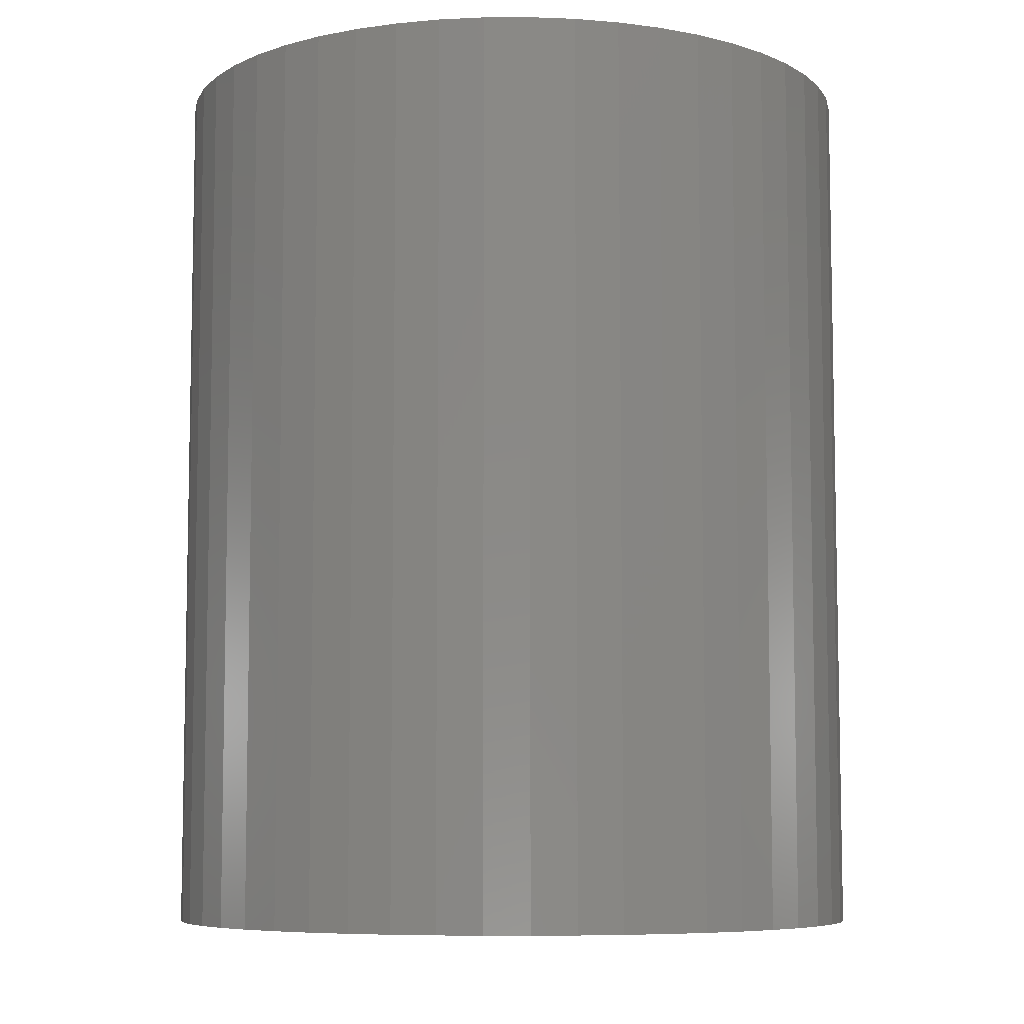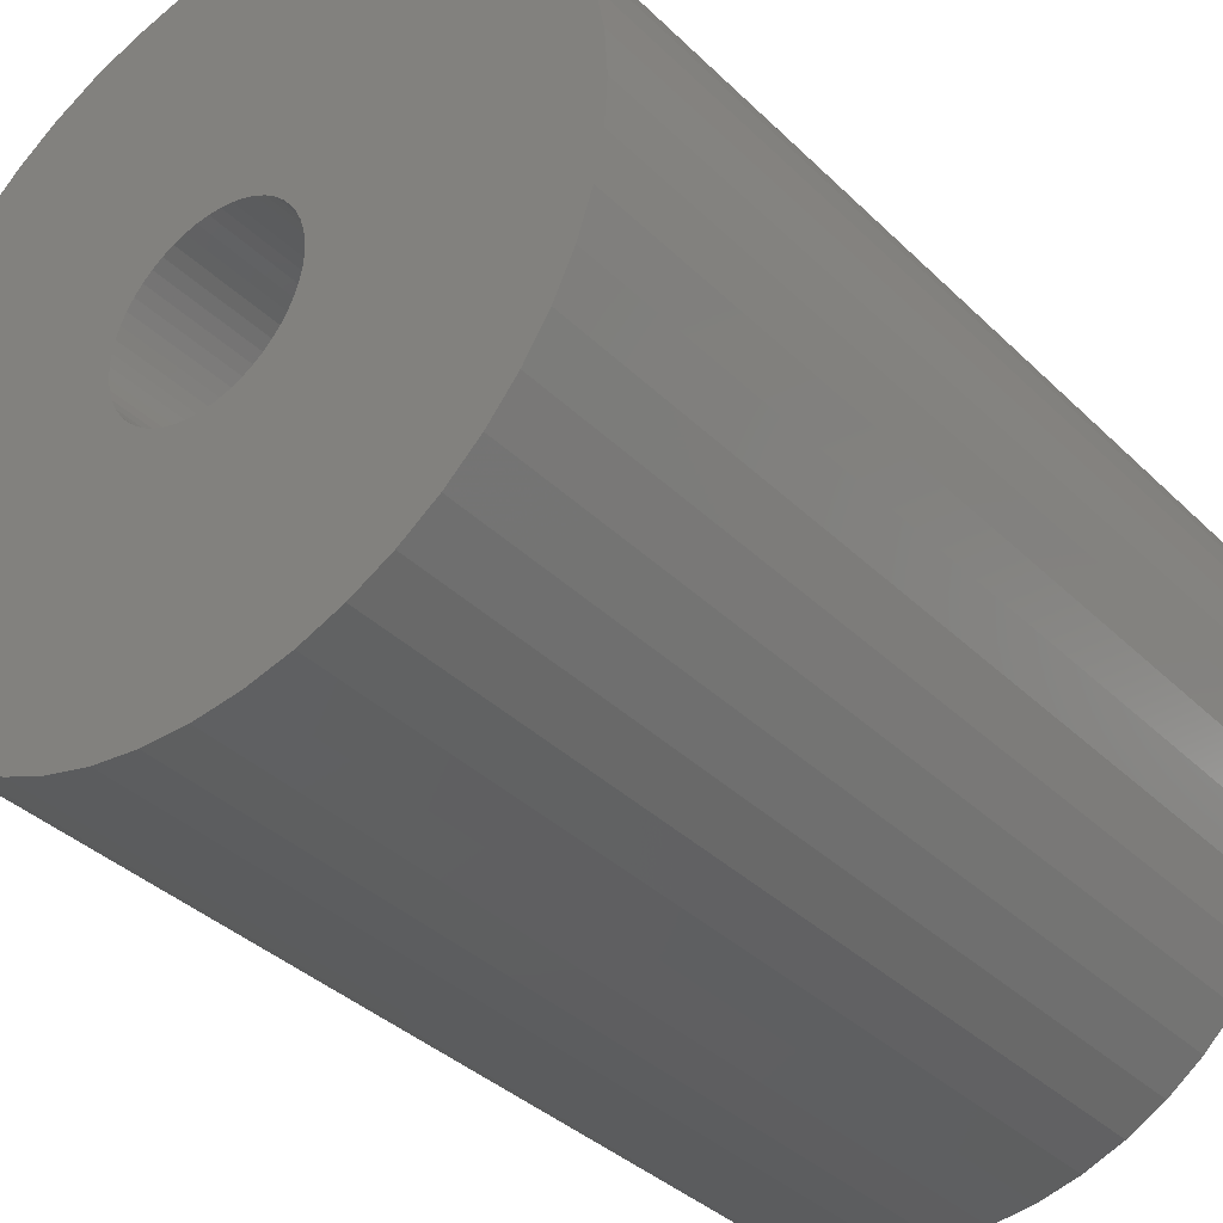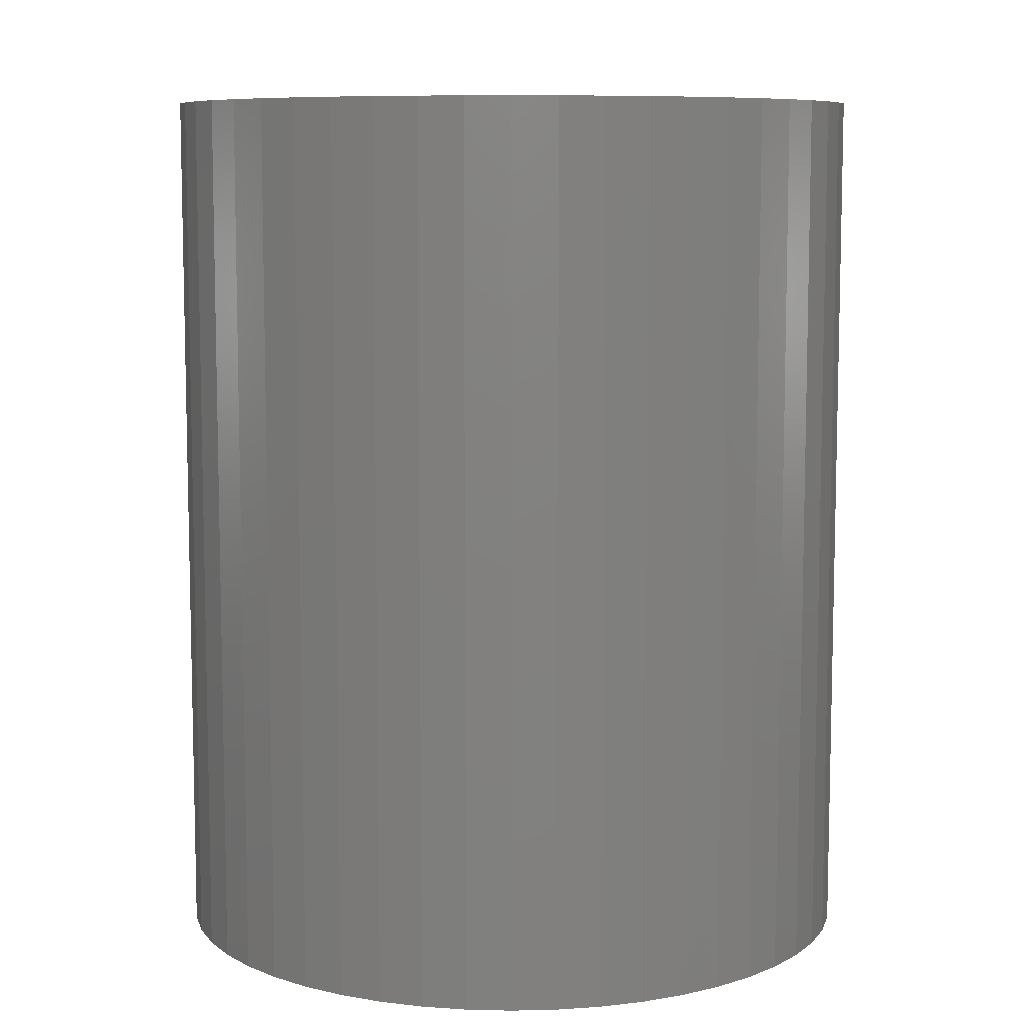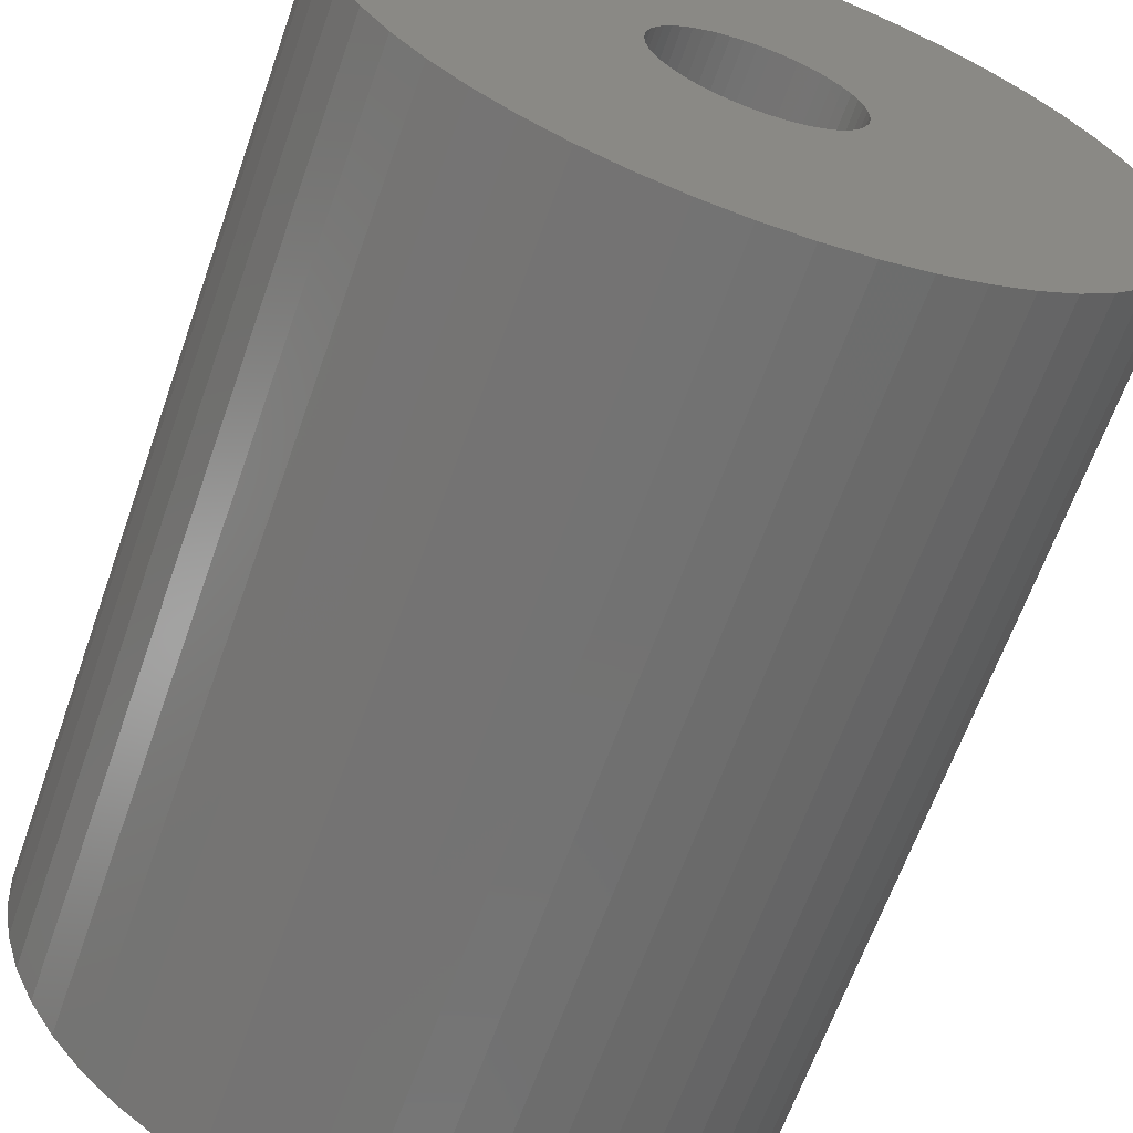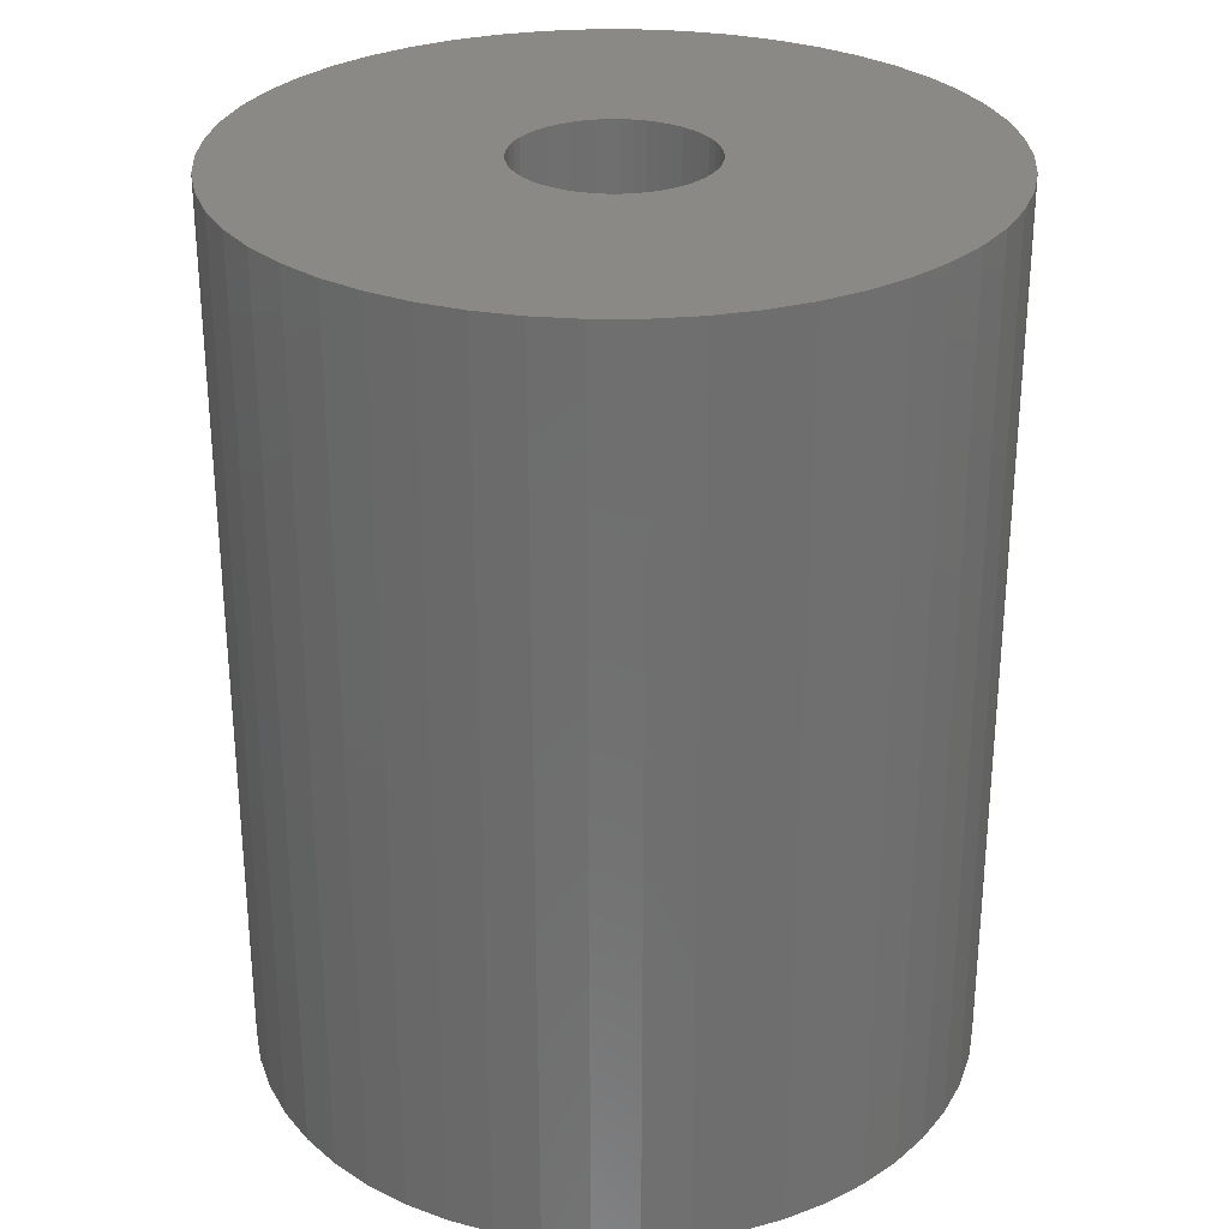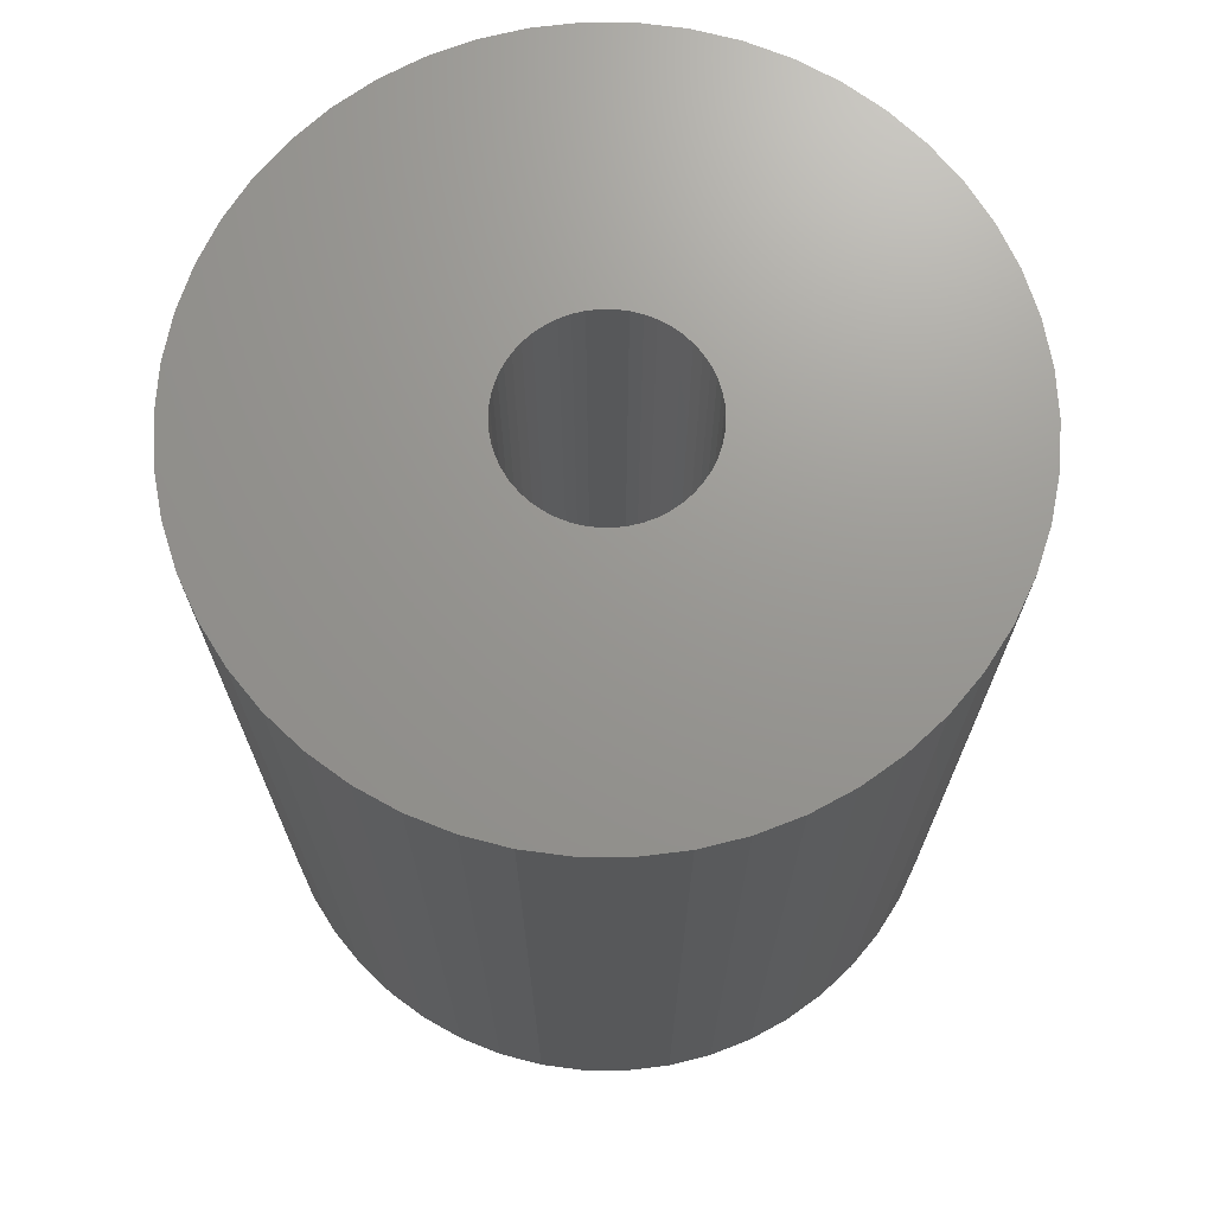
<metadata>
{"format":"stl","ext":"stl","renderer":"f3d","projection":"perspective","resolution":1024,"background":"white","views":[{"elev":-7.3,"azim":-92.8,"up":"+Z"},{"elev":-36.7,"azim":38.9,"up":"+Y"},{"elev":8.4,"azim":-154.7,"up":"+Z"},{"elev":-64.4,"azim":-19.4,"up":"+Y"},{"elev":28.9,"azim":158.2,"up":"+Z"},{"elev":70.4,"azim":-14.1,"up":"+Z"}]}
</metadata>
<code>
# stl→obj: 200 verts, 400 faces
v 20 0 25
v 19.84 2.507 -25
v 19.84 2.507 25
v 20 0 -25
v -20 0 -25
v -19.84 2.507 25
v -19.84 2.507 -25
v -20 0 25
v 1.256 19.96 -25
v -1.256 19.96 25
v 1.256 19.96 25
v -1.256 19.96 -25
v -1.256 -19.96 -25
v 1.256 -19.96 25
v -1.256 -19.96 25
v 1.256 -19.96 -25
v 14.58 13.69 -25
v 12.75 15.41 25
v 14.58 13.69 25
v 12.75 15.41 -25
v -12.75 15.41 -25
v -14.58 13.69 25
v -12.75 15.41 25
v -14.58 13.69 -25
v -6.18 19.02 -25
v -8.516 18.1 25
v -6.18 19.02 25
v -8.516 18.1 -25
v 18.6 7.362 25
v 17.53 9.635 -25
v 17.53 9.635 25
v 18.6 7.362 -25
v 8.516 18.1 -25
v 6.18 19.02 25
v 8.516 18.1 25
v 6.18 19.02 -25
v 10.72 16.89 25
v 10.72 16.89 -25
v -18.6 7.362 -25
v -17.53 9.635 25
v -17.53 9.635 -25
v -18.6 7.362 25
v -16.18 11.76 -25
v -16.18 11.76 25
v -19.37 4.974 -25
v -19.37 4.974 25
v -10.72 16.89 25
v -10.72 16.89 -25
v -3.748 19.65 -25
v -3.748 19.65 25
v 3.748 -19.65 25
v 3.748 -19.65 -25
v 6.18 -19.02 -25
v 8.516 -18.1 25
v 6.18 -19.02 25
v 8.516 -18.1 -25
v 19.37 4.974 25
v 19.37 4.974 -25
v 16.18 11.76 25
v 16.18 11.76 -25
v 3.748 19.65 25
v 3.748 19.65 -25
v 5.25 0 25
v 5.209 0.658 25
v 19.84 -2.507 25
v 5.085 1.306 25
v 5.209 -0.658 25
v 4.881 1.933 25
v 19.37 -4.974 25
v 4.601 2.529 25
v 5.085 -1.306 25
v 4.247 3.086 25
v 18.6 -7.362 25
v 3.827 3.594 25
v 4.881 -1.933 25
v 3.346 4.045 25
v 17.53 -9.635 25
v 2.813 4.433 25
v 4.601 -2.529 25
v 2.235 4.75 25
v 16.18 -11.76 25
v 4.247 -3.086 25
v 1.622 4.993 25
v 0.9838 5.157 25
v 0.3296 5.24 25
v -0.3296 5.24 25
v -0.9838 5.157 25
v -1.622 4.993 25
v -2.235 4.75 25
v -2.813 4.433 25
v -3.346 4.045 25
v -3.827 3.594 25
v -4.247 3.086 25
v 14.58 -13.69 25
v 3.827 -3.594 25
v 12.75 -15.41 25
v 3.346 -4.045 25
v 10.72 -16.89 25
v 2.813 -4.433 25
v 2.235 -4.75 25
v 1.622 -4.993 25
v 0.9838 -5.157 25
v 0.3296 -5.24 25
v -0.3296 -5.24 25
v -0.9838 -5.157 25
v -3.748 -19.65 25
v -1.622 -4.993 25
v -6.18 -19.02 25
v -2.235 -4.75 25
v -8.516 -18.1 25
v -2.813 -4.433 25
v -10.72 -16.89 25
v -3.346 -4.045 25
v -12.75 -15.41 25
v -3.827 -3.594 25
v -14.58 -13.69 25
v -4.247 -3.086 25
v -16.18 -11.76 25
v -4.601 -2.529 25
v -17.53 -9.635 25
v -4.881 -1.933 25
v -18.6 -7.362 25
v -5.085 -1.306 25
v -19.37 -4.974 25
v -5.209 -0.658 25
v -19.84 -2.507 25
v -5.25 0 25
v -4.601 2.529 25
v -4.881 1.933 25
v -5.085 1.306 25
v -5.209 0.658 25
v 19.84 -2.507 -25
v 10.72 -16.89 -25
v 16.18 -11.76 -25
v 14.58 -13.69 -25
v 19.37 -4.974 -25
v 18.6 -7.362 -25
v -14.58 -13.69 -25
v -12.75 -15.41 -25
v -17.53 -9.635 -25
v -18.6 -7.362 -25
v -16.18 -11.76 -25
v 5.25 0 -25
v 5.209 -0.658 -25
v 5.085 -1.306 -25
v 5.209 0.658 -25
v 4.881 -1.933 -25
v 17.53 -9.635 -25
v 4.601 -2.529 -25
v 5.085 1.306 -25
v 4.247 -3.086 -25
v 3.827 -3.594 -25
v 12.75 -15.41 -25
v 4.881 1.933 -25
v 3.346 -4.045 -25
v 2.813 -4.433 -25
v 4.601 2.529 -25
v 2.235 -4.75 -25
v 4.247 3.086 -25
v 1.622 -4.993 -25
v 0.9838 -5.157 -25
v 0.3296 -5.24 -25
v -0.3296 -5.24 -25
v -0.9838 -5.157 -25
v -3.748 -19.65 -25
v -1.622 -4.993 -25
v -6.18 -19.02 -25
v -2.235 -4.75 -25
v -8.516 -18.1 -25
v -2.813 -4.433 -25
v -10.72 -16.89 -25
v -3.346 -4.045 -25
v -3.827 -3.594 -25
v -4.247 -3.086 -25
v 3.827 3.594 -25
v 3.346 4.045 -25
v 2.813 4.433 -25
v 2.235 4.75 -25
v 1.622 4.993 -25
v 0.9838 5.157 -25
v 0.3296 5.24 -25
v -0.3296 5.24 -25
v -0.9838 5.157 -25
v -1.622 4.993 -25
v -2.235 4.75 -25
v -2.813 4.433 -25
v -3.346 4.045 -25
v -3.827 3.594 -25
v -4.247 3.086 -25
v -4.601 2.529 -25
v -4.881 1.933 -25
v -5.085 1.306 -25
v -5.209 0.658 -25
v -5.25 0 -25
v -4.601 -2.529 -25
v -4.881 -1.933 -25
v -5.085 -1.306 -25
v -19.37 -4.974 -25
v -5.209 -0.658 -25
v -19.84 -2.507 -25
f 1 2 3
f 2 1 4
f 5 6 7
f 6 5 8
f 9 10 11
f 10 9 12
f 13 14 15
f 14 13 16
f 17 18 19
f 18 17 20
f 21 22 23
f 22 21 24
f 25 26 27
f 26 25 28
f 29 30 31
f 30 29 32
f 33 34 35
f 34 33 36
f 20 37 18
f 37 20 38
f 39 40 41
f 40 39 42
f 43 22 24
f 22 43 44
f 45 42 39
f 42 45 46
f 28 47 26
f 47 28 48
f 49 27 50
f 27 49 25
f 16 51 14
f 51 16 52
f 53 54 55
f 54 53 56
f 57 32 29
f 32 57 58
f 3 58 57
f 58 3 2
f 59 17 19
f 17 59 60
f 31 60 59
f 60 31 30
f 36 61 34
f 61 36 62
f 62 11 61
f 11 62 9
f 38 35 37
f 35 38 33
f 41 44 43
f 44 41 40
f 7 46 45
f 46 7 6
f 63 1 3
f 64 3 57
f 1 63 65
f 66 57 29
f 67 65 63
f 68 29 31
f 65 67 69
f 70 31 59
f 71 69 67
f 72 59 19
f 69 71 73
f 74 19 18
f 75 73 71
f 76 18 37
f 73 75 77
f 78 37 35
f 79 77 75
f 80 35 34
f 77 79 81
f 82 81 79
f 3 64 63
f 57 66 64
f 29 68 66
f 31 70 68
f 59 72 70
f 19 74 72
f 83 34 61
f 18 76 74
f 37 78 76
f 35 80 78
f 34 83 80
f 84 61 11
f 61 84 83
f 11 85 84
f 11 86 85
f 10 86 11
f 86 10 87
f 50 87 10
f 87 50 88
f 27 88 50
f 88 27 89
f 26 89 27
f 89 26 90
f 47 90 26
f 90 47 91
f 23 91 47
f 91 23 92
f 22 92 23
f 44 93 22
f 92 22 93
f 81 82 94
f 95 94 82
f 94 95 96
f 97 96 95
f 96 97 98
f 99 98 97
f 98 99 54
f 100 54 99
f 54 100 55
f 101 55 100
f 55 101 51
f 102 51 101
f 51 102 14
f 103 14 102
f 104 14 103
f 15 104 105
f 104 15 14
f 106 105 107
f 108 107 109
f 110 109 111
f 112 111 113
f 105 106 15
f 114 113 115
f 116 115 117
f 118 117 119
f 120 119 121
f 122 121 123
f 124 123 125
f 107 108 106
f 126 125 127
f 93 44 128
f 40 128 44
f 109 110 108
f 128 40 129
f 111 112 110
f 42 129 40
f 113 114 112
f 129 42 130
f 115 116 114
f 46 130 42
f 117 118 116
f 130 46 131
f 119 120 118
f 6 131 46
f 121 122 120
f 131 6 127
f 123 124 122
f 8 127 6
f 125 126 124
f 127 8 126
f 48 23 47
f 23 48 21
f 12 50 10
f 50 12 49
f 65 4 1
f 4 65 132
f 56 98 54
f 98 56 133
f 94 134 81
f 134 94 135
f 73 136 69
f 136 73 137
f 69 132 65
f 132 69 136
f 138 114 116
f 114 138 139
f 140 122 141
f 122 140 120
f 138 118 142
f 118 138 116
f 143 4 132
f 144 132 136
f 4 143 2
f 145 136 137
f 146 2 143
f 147 137 148
f 2 146 58
f 149 148 134
f 150 58 146
f 151 134 135
f 58 150 32
f 152 135 153
f 154 32 150
f 155 153 133
f 32 154 30
f 156 133 56
f 157 30 154
f 158 56 53
f 30 157 60
f 159 60 157
f 132 144 143
f 136 145 144
f 137 147 145
f 148 149 147
f 134 151 149
f 135 152 151
f 160 53 52
f 153 155 152
f 133 156 155
f 56 158 156
f 53 160 158
f 161 52 16
f 52 161 160
f 16 162 161
f 16 163 162
f 13 163 16
f 163 13 164
f 165 164 13
f 164 165 166
f 167 166 165
f 166 167 168
f 169 168 167
f 168 169 170
f 171 170 169
f 170 171 172
f 139 172 171
f 172 139 173
f 138 173 139
f 142 174 138
f 173 138 174
f 60 159 17
f 175 17 159
f 17 175 20
f 176 20 175
f 20 176 38
f 177 38 176
f 38 177 33
f 178 33 177
f 33 178 36
f 179 36 178
f 36 179 62
f 180 62 179
f 62 180 9
f 181 9 180
f 182 9 181
f 12 182 183
f 182 12 9
f 49 183 184
f 25 184 185
f 28 185 186
f 48 186 187
f 183 49 12
f 21 187 188
f 24 188 189
f 43 189 190
f 41 190 191
f 39 191 192
f 45 192 193
f 184 25 49
f 7 193 194
f 174 142 195
f 140 195 142
f 185 28 25
f 195 140 196
f 186 48 28
f 141 196 140
f 187 21 48
f 196 141 197
f 188 24 21
f 198 197 141
f 189 43 24
f 197 198 199
f 190 41 43
f 200 199 198
f 191 39 41
f 199 200 194
f 192 45 39
f 5 194 200
f 193 7 45
f 194 5 7
f 81 148 77
f 148 81 134
f 141 124 198
f 124 141 122
f 52 55 51
f 55 52 53
f 153 94 96
f 94 153 135
f 133 96 98
f 96 133 153
f 77 137 73
f 137 77 148
f 165 15 106
f 15 165 13
f 169 108 110
f 108 169 167
f 167 106 108
f 106 167 165
f 142 120 140
f 120 142 118
f 198 126 200
f 126 198 124
f 200 8 5
f 8 200 126
f 171 110 112
f 110 171 169
f 139 112 114
f 112 139 171
f 143 64 146
f 64 143 63
f 127 193 131
f 193 127 194
f 182 85 86
f 85 182 181
f 162 104 103
f 104 162 163
f 152 97 95
f 97 152 155
f 176 74 76
f 74 176 175
f 188 91 92
f 91 188 187
f 185 88 89
f 88 185 184
f 154 70 157
f 70 154 68
f 146 66 150
f 66 146 64
f 179 80 83
f 80 179 178
f 178 78 80
f 78 178 177
f 129 190 128
f 190 129 191
f 186 89 90
f 89 186 185
f 184 87 88
f 87 184 183
f 161 103 102
f 103 161 162
f 150 68 154
f 68 150 66
f 159 74 175
f 74 159 72
f 157 72 159
f 72 157 70
f 180 83 84
f 83 180 179
f 181 84 85
f 84 181 180
f 177 76 78
f 76 177 176
f 128 189 93
f 189 128 190
f 93 188 92
f 188 93 189
f 130 191 129
f 191 130 192
f 131 192 130
f 192 131 193
f 187 90 91
f 90 187 186
f 183 86 87
f 86 183 182
f 144 63 143
f 63 144 67
f 145 67 144
f 67 145 71
f 172 115 113
f 115 172 173
f 119 196 121
f 196 119 195
f 117 195 119
f 195 117 174
f 125 194 127
f 194 125 199
f 156 100 99
f 100 156 158
f 152 82 151
f 82 152 95
f 149 75 147
f 75 149 79
f 115 174 117
f 174 115 173
f 123 199 125
f 199 123 197
f 121 197 123
f 197 121 196
f 155 99 97
f 99 155 156
f 158 101 100
f 101 158 160
f 160 102 101
f 102 160 161
f 151 79 149
f 79 151 82
f 147 71 145
f 71 147 75
f 163 105 104
f 105 163 164
f 168 111 109
f 111 168 170
f 164 107 105
f 107 164 166
f 166 109 107
f 109 166 168
f 170 113 111
f 113 170 172

</code>
